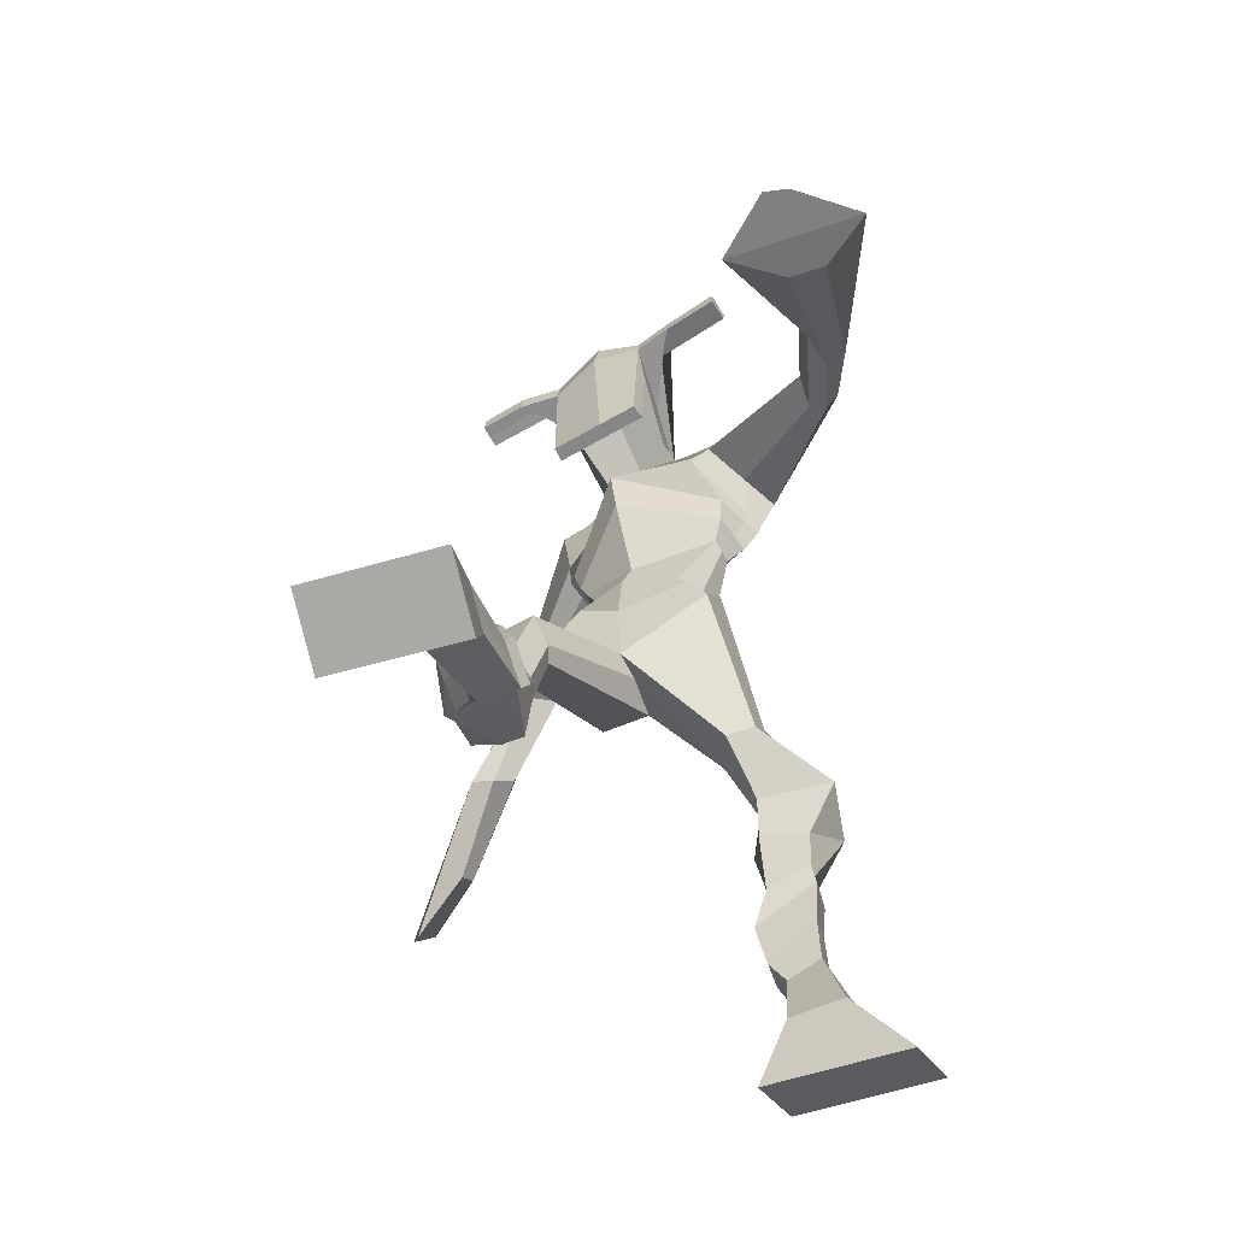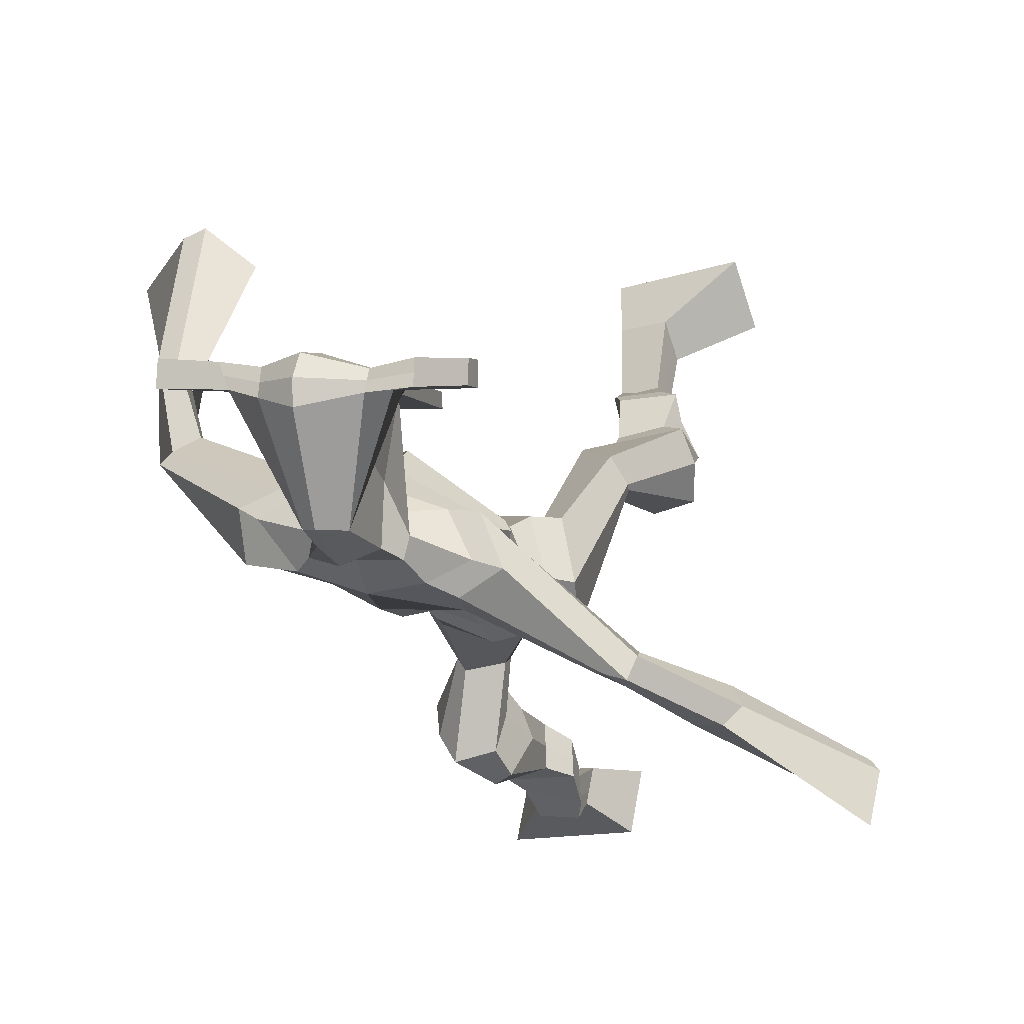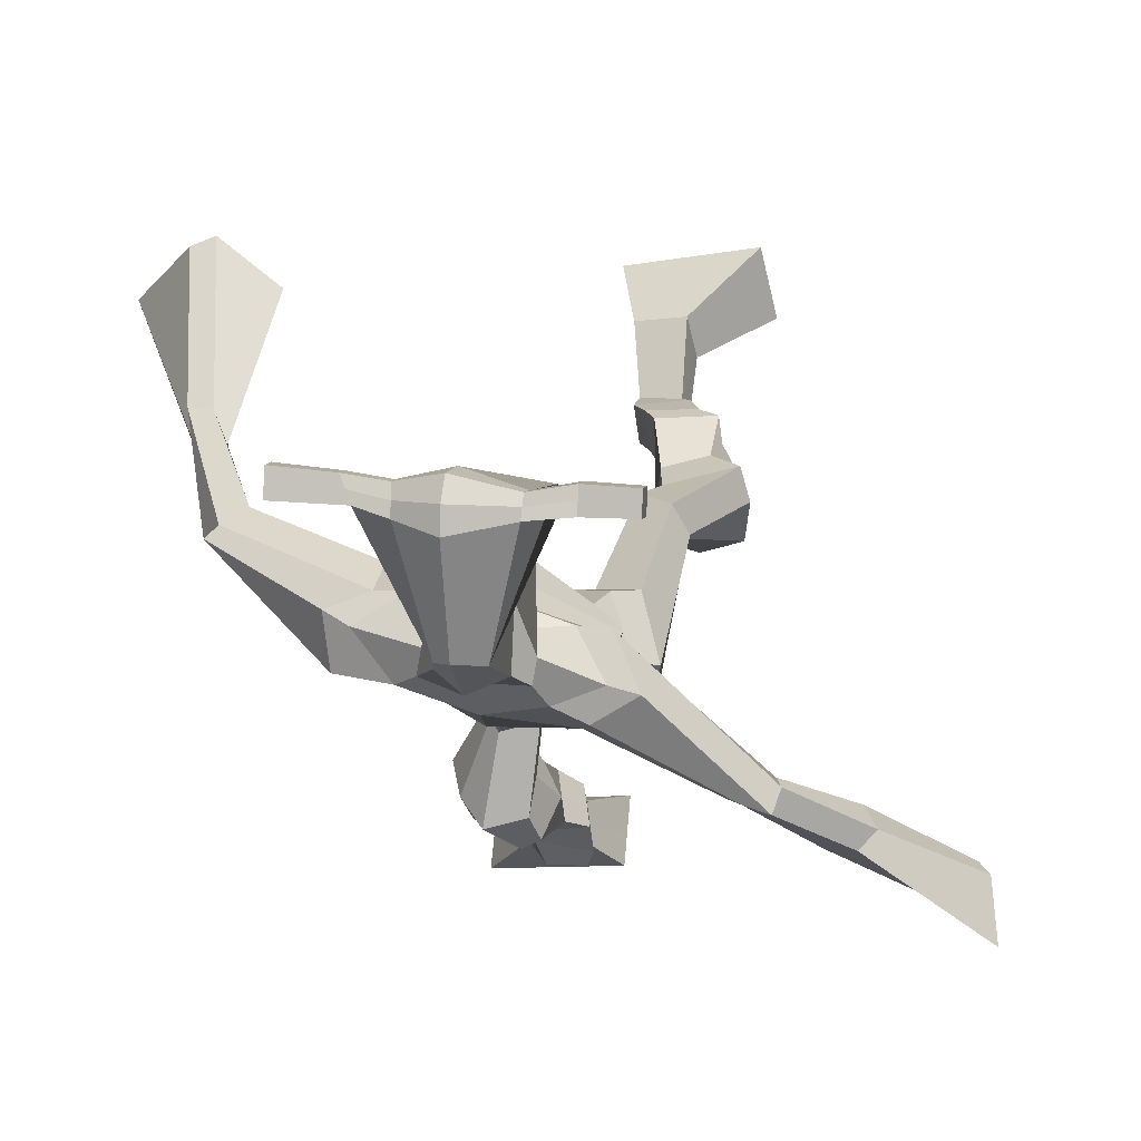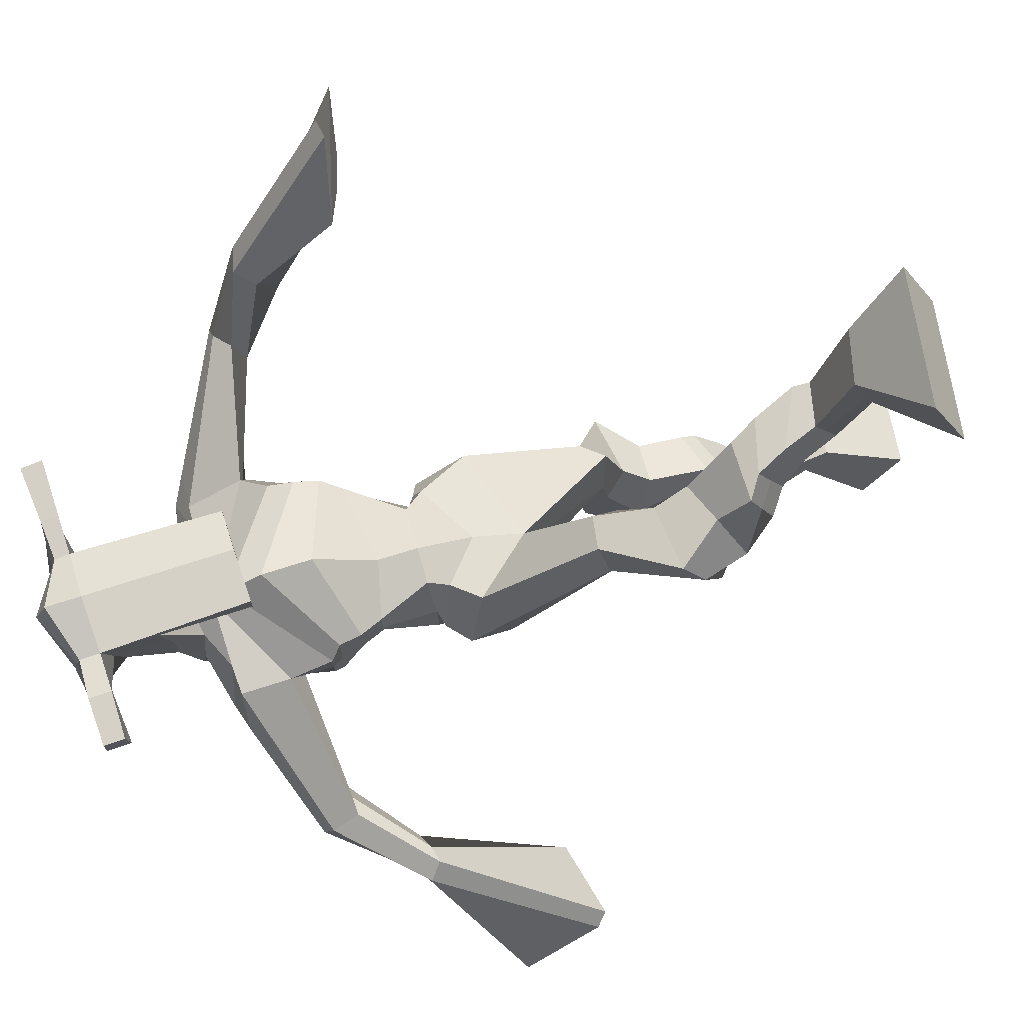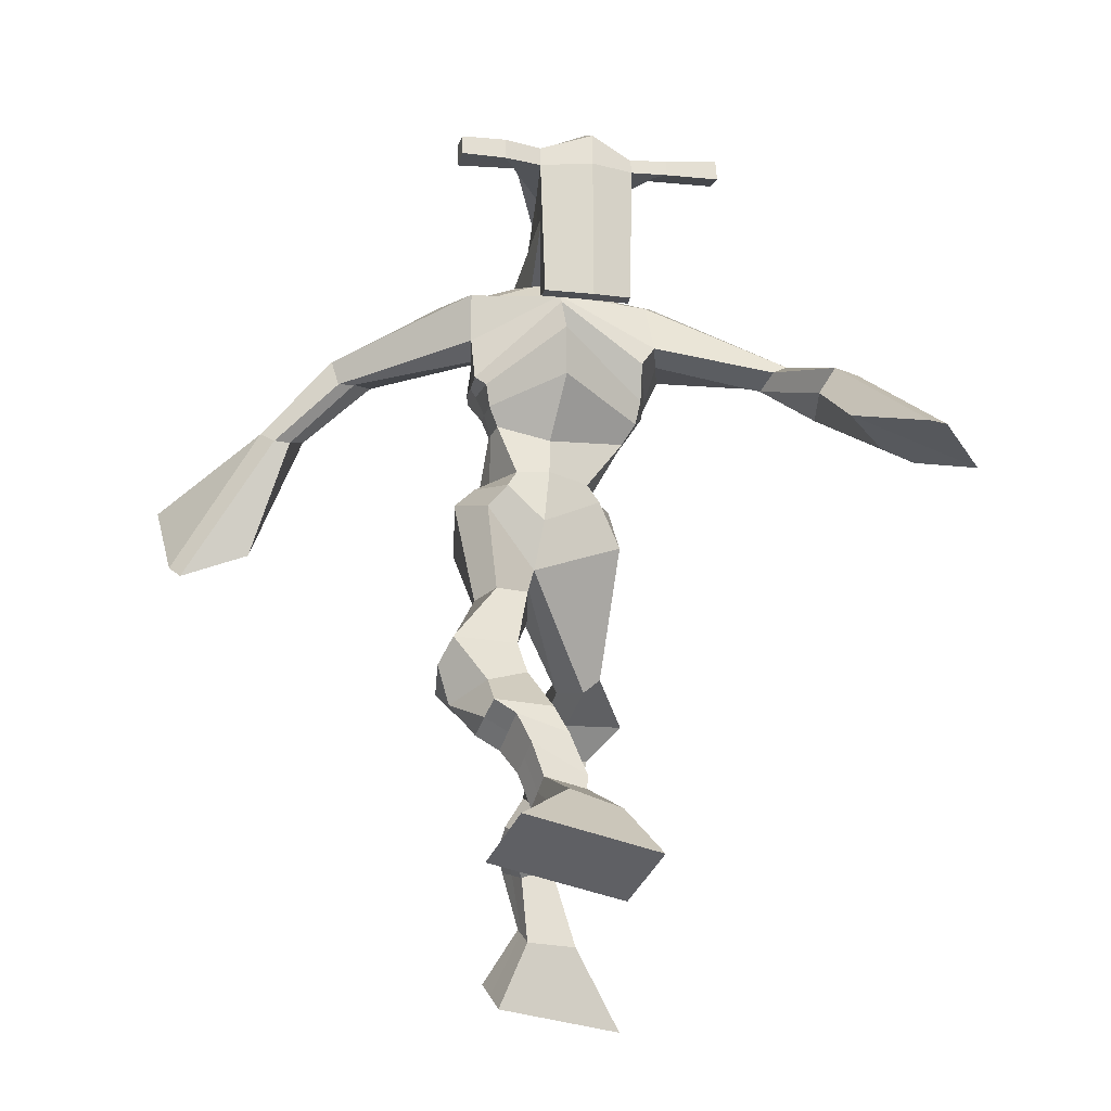
<metadata>
{"format":"obj","ext":"obj","renderer":"f3d","projection":"perspective","resolution":1024,"background":"white","views":[{"elev":-61.0,"azim":27.2,"up":"+Y"},{"elev":-7.6,"azim":-159.5,"up":"+Z"},{"elev":0.8,"azim":-170.6,"up":"+Z"},{"elev":69.6,"azim":-108.0,"up":"+Z"},{"elev":-17.2,"azim":-17.9,"up":"+Y"}]}
</metadata>
<code>
o g
v 0.3497 0.8537 -0.1467
v 0.3685 0.7567 -0.1022
v 0.3602 0.8811 -0.08961
v 0.3874 0.8054 -0.002984
v 0.2703 0.8742 -0.142
v 0.163 0.7949 -0.08166
v 0.281 0.9027 -0.08506
v 0.182 0.8436 0.01754
v 0.3414 0.8939 -0.2533
v 0.3451 0.9291 -0.2011
v 0.2803 0.9079 -0.2561
v 0.283 0.9434 -0.2039
v 0.3479 0.9153 -0.2648
v 0.3508 0.9509 -0.2126
v 0.2624 0.9587 -0.2634
v 0.2658 0.9929 -0.2077
v 0.3233 0.9789 -0.2781
v 0.3266 1.013 -0.2224
v 0.2438 0.9959 -0.2911
v 0.2481 1.036 -0.2223
v 0.3033 1.013 -0.3043
v 0.3076 1.053 -0.2355
v 0.2123 1.02 -0.3089
v 0.2179 1.057 -0.2321
v 0.2603 1.061 -0.4042
v 0.2895 1.119 -0.3047
v 0.2345 1.045 -0.3931
v 0.2246 1.098 -0.2876
v 0.2389 1.102 -0.42
v 0.282 1.168 -0.3294
v 0.178 1.099 -0.4042
v 0.1769 1.163 -0.3037
v 0.2958 1.211 -0.3967
v 0.3006 1.251 -0.3415
v 0.239 1.227 -0.4004
v 0.2566 1.258 -0.3546
v 0.3502 1.319 -0.5899
v 0.3567 1.332 -0.4888
v 0.2632 1.381 -0.6182
v 0.2735 1.422 -0.4637
v 0.4414 0.8291 -0.8434
v 0.3946 0.7432 -0.888
v 0.4403 0.8003 -0.7863
v 0.393 0.6919 -0.7883
v 0.5233 0.8255 -0.8447
v 0.6024 0.7146 -0.8993
v 0.5224 0.7958 -0.7872
v 0.6007 0.6633 -0.7996
v 0.4216 0.9253 -0.8679
v 0.4366 0.908 -0.8074
v 0.4763 0.9505 -0.8649
v 0.4879 0.9256 -0.808
v 0.4071 0.9557 -0.8455
v 0.4192 0.9306 -0.7887
v 0.4874 0.9874 -0.8267
v 0.5004 0.9586 -0.7694
v 0.4074 0.9901 -0.8058
v 0.4205 0.9613 -0.7485
v 0.4984 1.035 -0.8113
v 0.516 0.998 -0.7427
v 0.4349 1.037 -0.7946
v 0.4509 1 -0.7257
v 0.4977 1.067 -0.7997
v 0.515 1.022 -0.7295
v 0.4474 1.156 -0.808
v 0.4542 1.095 -0.7065
v 0.4766 1.146 -0.8216
v 0.5204 1.09 -0.7266
v 0.457 1.197 -0.7746
v 0.4691 1.135 -0.6731
v 0.5192 1.202 -0.7904
v 0.5719 1.145 -0.7023
v 0.441 1.199 -0.6444
v 0.4683 1.167 -0.5822
v 0.4915 1.232 -0.6572
v 0.5034 1.196 -0.6043
v 0.4389 1.453 -0.6094
v 0.496 1.38 -0.4828
v 0.4079 1.786 -0.5998
v 0.3909 1.789 -0.4635
v 0.301 1.72 -0.6182
v 0.2583 1.714 -0.5142
v 0.5856 1.692 -0.549
v 0.5373 1.701 -0.4263
v 0.3265 1.789 -0.5892
v 0.2968 1.789 -0.4967
v 0.2806 1.79 -0.6098
v 0.2542 1.787 -0.5008
v 0.1384 1.685 -0.6996
v 0.07985 1.677 -0.6753
v 0.1147 1.718 -0.7044
v 0.06942 1.718 -0.683
v 0.03933 1.597 -0.7507
v -0.01502 1.583 -0.7142
v 0.02907 1.61 -0.7646
v -0.03317 1.601 -0.7414
v -0.0561 1.46 -0.8053
v -0.144 1.367 -0.8026
v -0.08546 1.489 -0.8321
v -0.16 1.383 -0.8172
v 0.5098 1.778 -0.5665
v 0.4912 1.784 -0.4582
v 0.5857 1.774 -0.554
v 0.5337 1.782 -0.458
v 0.7297 1.651 -0.4211
v 0.7142 1.657 -0.3613
v 0.7483 1.665 -0.4188
v 0.7465 1.678 -0.3826
v 0.767 1.569 -0.3267
v 0.7672 1.627 -0.2429
v 0.7995 1.56 -0.3175
v 0.803 1.618 -0.2393
v 0.7898 1.463 -0.1406
v 0.8103 1.466 -0.01636
v 0.8443 1.446 -0.1424
v 0.8444 1.469 -0.02966
v 0.4053 2.02 -0.3969
v 0.4015 2.009 -0.328
v 0.3227 1.994 -0.3799
v 0.3211 1.984 -0.3484
v 0.4649 1.993 -0.3772
v 0.4675 1.979 -0.3362
v 0.4688 1.89 -0.3531
v 0.4025 1.894 -0.3569
v 0.3283 1.876 -0.3605
v 0.3585 1.856 -0.5518
v 0.4485 1.853 -0.5447
v 0.4096 1.868 -0.5731
v 0.4684 1.957 -0.3335
v 0.3206 1.954 -0.3458
v 0.432 1.93 -0.5339
v 0.4107 1.941 -0.5356
v 0.3985 1.956 -0.3193
v 0.3698 1.929 -0.5374
v 0.1942 1.982 -0.3773
v 0.1924 1.983 -0.3445
v 0.1919 1.953 -0.3412
v 0.1938 1.947 -0.3747
v 0.6072 1.989 -0.3568
v 0.6051 1.989 -0.3182
v 0.6064 1.957 -0.3142
v 0.6084 1.961 -0.3502
v 0.2986 1.564 -0.5475
v 0.3804 1.561 -0.5681
v 0.5086 1.556 -0.5361
v 0.5067 1.56 -0.4995
v 0.3799 1.546 -0.48
v 0.2983 1.567 -0.4985
v 0.2896 1.598 -0.5613
v 0.5247 1.591 -0.4841
v 0.2854 1.6 -0.4996
v 0.3914 1.631 -0.6062
v 0.5327 1.589 -0.5457
v 0.387 1.638 -0.4162
v 0.5248 1.956 -0.3236
v 0.5237 1.982 -0.3268
v 0.5112 1.982 -0.3623
v 0.4937 1.961 -0.3633
v 0.2634 1.984 -0.3752
v 0.2614 1.985 -0.3395
v 0.2609 1.952 -0.336
v 0.3012 1.956 -0.3719
v 0.4037 1.739 -0.3313
v 0.3997 1.739 -0.3535
v 0.3252 1.737 -0.3579
v 0.4658 1.739 -0.3497
v 0.462 1.739 -0.328
v 0.3255 1.738 -0.3358
v 0.4003 1.822 -0.4991
v 0.34 1.828 -0.5639
v 0.4429 1.816 -0.4928
v 0.3545 1.814 -0.4998
v 0.4743 1.821 -0.5544
v 0.4054 1.828 -0.5607
v 0.276 1.634 -0.5923
v 0.5309 1.628 -0.4755
v 0.2779 1.634 -0.4927
v 0.4017 1.684 -0.6201
v 0.5571 1.625 -0.5479
v 0.3836 1.713 -0.4061
v 0.2729 1.649 -0.5886
v 0.5117 1.667 -0.4128
v 0.2635 1.65 -0.5092
v 0.4077 1.746 -0.6155
v 0.5605 1.64 -0.5487
v 0.3851 1.767 -0.4361
v 0.3679 1.493 -0.6146
v 0.4607 1.485 -0.5825
v 0.3734 1.488 -0.463
v 0.2971 1.482 -0.5992
v 0.4463 1.483 -0.4937
v 0.3254 1.489 -0.4814
v 0.1718 0.8175 -0.03555
v 0.3531 0.8627 -0.1278
v 0.2738 0.8838 -0.1232
v 0.3773 0.7793 -0.05608
v 0.3433 0.9113 -0.2272
v 0.2818 0.9257 -0.23
v 0.3494 0.933 -0.2387
v 0.2641 0.9758 -0.2356
v 0.325 0.996 -0.2503
v 0.246 1.016 -0.2567
v 0.3054 1.033 -0.2699
v 0.2151 1.038 -0.2705
v 0.3 1.092 -0.3579
v 0.1796 1.067 -0.333
v 0.2717 1.135 -0.378
v 0.1667 1.131 -0.3514
v 0.3089 1.212 -0.3718
v 0.2338 1.246 -0.3949
v 0.3566 1.33 -0.5318
v 0.2455 1.448 -0.5572
v 0.6016 0.6908 -0.853
v 0.4412 0.8195 -0.8246
v 0.523 0.8156 -0.8256
v 0.3939 0.7194 -0.8417
v 0.4294 0.9168 -0.8379
v 0.4825 0.938 -0.8366
v 0.4133 0.9433 -0.8172
v 0.4939 0.973 -0.7981
v 0.4139 0.9757 -0.7772
v 0.5072 1.016 -0.777
v 0.4429 1.019 -0.7602
v 0.5064 1.044 -0.7646
v 0.4261 1.122 -0.753
v 0.5477 1.124 -0.7833
v 0.4526 1.165 -0.7204
v 0.5554 1.175 -0.7497
v 0.4405 1.178 -0.635
v 0.5028 1.236 -0.6394
v 0.4945 1.456 -0.5347
v 0.2698 1.693 -0.548
v 0.5632 1.696 -0.4927
v 0.2591 1.802 -0.5639
v 0.2213 1.79 -0.5751
v 0.1051 1.678 -0.6697
v 0.07946 1.731 -0.714
v 0.01384 1.588 -0.7304
v -0.01026 1.612 -0.7662
v -0.04343 1.397 -0.7548
v -0.1717 1.496 -0.8919
v 0.5572 1.8 -0.4988
v 0.5949 1.779 -0.4805
v 0.7084 1.64 -0.4035
v 0.7646 1.68 -0.3996
v 0.758 1.6 -0.2849
v 0.8074 1.587 -0.2752
v 0.7173 1.488 -0.08611
v 0.9243 1.431 -0.0933
v 0.4032 2.026 -0.3612
v 0.3219 1.989 -0.3641
v 0.4662 1.986 -0.3567
v 0.447 1.87 -0.4621
v 0.3545 1.858 -0.4679
v 0.4514 1.943 -0.4336
v 0.3439 1.941 -0.4417
v 0.1933 1.983 -0.3609
v 0.1928 1.95 -0.3579
v 0.6062 1.989 -0.3375
v 0.6074 1.959 -0.3322
v 0.508 1.557 -0.5187
v 0.2987 1.565 -0.5382
v 0.529 1.59 -0.5204
v 0.288 1.599 -0.5388
v 0.5092 1.958 -0.3435
v 0.5175 1.982 -0.3445
v 0.281 1.954 -0.3539
v 0.2624 1.985 -0.3573
v 0.3352 1.821 -0.532
v 0.4692 1.818 -0.5218
v 0.5453 1.626 -0.5233
v 0.2778 1.634 -0.5533
v 0.5536 1.643 -0.5252
v 0.2709 1.65 -0.5612
v 0.2998 1.484 -0.5455
v 0.4631 1.476 -0.5325
v 0.3604 1.462 -0.637
v 0.4391 1.472 -0.6033
v 0.3656 1.407 -0.4638
v 0.3047 1.455 -0.6248
v 0.465 1.455 -0.4897
v 0.3063 1.46 -0.4646
v 0.4762 1.465 -0.5284
v 0.2771 1.477 -0.5523
f 1 5 11 9
f 4 3 7 8
f 193 195 5 6
f 193 196 4 8
f 196 194 3 4
f 6 5 1 2
f 198 12 16 200
f 7 3 10 12
f 195 7 12 198
f 194 1 9 197
f 200 16 20 202
f 12 10 14 16
f 9 11 15 13
f 197 9 13 199
f 20 18 22 24
f 16 14 18 20
f 13 15 19 17
f 199 13 17 201
f 21 23 27 25
f 17 19 23 21
f 201 17 21 203
f 202 20 24 204
f 206 28 32 208
f 203 21 25 205
f 204 24 28 206
f 24 22 26 28
f 29 31 35 33
f 28 26 30 32
f 25 27 31 29
f 205 25 29 207
f 209 33 37 211
f 207 29 33 209
f 208 32 36 210
f 32 30 34 36
f 185 184 79 83
f 210 36 40 212
f 36 34 38 40
f 33 35 39 37
f 41 49 51 45
f 44 48 47 43
f 213 46 45 215
f 213 48 44 216
f 216 44 43 214
f 46 42 41 45
f 218 220 56 52
f 47 52 50 43
f 215 218 52 47
f 214 217 49 41
f 220 222 60 56
f 52 56 54 50
f 49 53 55 51
f 217 219 53 49
f 60 64 62 58
f 56 60 58 54
f 53 57 59 55
f 219 221 57 53
f 61 65 67 63
f 57 61 63 59
f 221 223 61 57
f 222 224 64 60
f 226 228 72 68
f 223 225 65 61
f 224 226 68 64
f 64 68 66 62
f 69 73 75 71
f 68 72 70 66
f 65 69 71 67
f 225 227 69 65
f 229 211 37 73
f 227 229 73 69
f 228 230 76 72
f 72 76 74 70
f 184 181 81 79
f 230 231 78 76
f 76 78 38 74
f 73 37 77 75
f 268 159 135 257
f 133 129 122 118
f 186 182 84 80
f 274 183 82 232
f 273 185 83 233
f 183 186 80 82
f 234 235 88 86
f 82 88 92 90
f 82 80 86 88
f 79 81 87 85
f 90 92 96 94
f 235 87 91 237
f 232 82 90 236
f 87 81 89 91
f 95 93 97 99
f 236 90 94 238
f 91 89 93 95
f 237 91 95 239
f 240 98 100 241
f 239 95 99 241
f 94 96 100 98
f 238 94 98 240
f 242 102 104 243
f 83 79 101 103
f 80 84 104 102
f 104 84 106 108
f 108 106 110 112
f 83 103 107 105
f 233 83 105 244
f 243 104 108 245
f 109 111 115 113
f 245 108 112 247
f 105 107 111 109
f 244 105 109 246
f 248 113 115 249
f 246 109 113 248
f 112 110 114 116
f 247 112 116 249
f 250 117 119 251
f 250 118 122 252
f 156 155 141 140
f 131 132 117 121
f 132 134 119 117
f 130 133 118 120
f 172 169 124 125
f 174 170 126 128
f 173 174 128 127
f 270 173 127 253
f 169 171 123 124
f 269 172 125 254
f 129 133 163 167
f 128 126 134 132
f 127 128 132 131
f 253 127 131 255
f 130 125 165 168
f 254 125 130 256
f 258 137 136 257
f 161 160 136 137
f 267 161 137 258
f 159 162 138 135
f 260 142 139 259
f 158 157 139 142
f 266 156 140 259
f 265 158 142 260
f 192 189 147 148
f 276 188 145 261
f 275 192 148 262
f 189 191 146 147
f 187 190 143 144
f 188 187 144 145
f 148 147 154 151
f 261 145 153 263
f 262 148 151 264
f 147 146 150 154
f 144 143 149 152
f 145 144 152 153
f 255 131 158 265
f 252 122 156 266
f 131 121 157 158
f 122 129 155 156
f 119 134 162 159
f 256 130 161 267
f 130 120 160 161
f 251 119 159 268
f 165 164 163 168
f 164 166 167 163
f 133 130 168 163
f 123 129 167 166
f 124 123 166 164
f 125 124 164 165
f 234 86 172 269
f 80 102 171 169
f 242 101 173 270
f 101 79 174 173
f 79 85 170 174
f 86 80 169 172
f 151 154 180 177
f 263 153 179 271
f 264 151 177 272
f 154 150 176 180
f 152 149 175 178
f 153 152 178 179
f 177 180 186 183
f 271 179 185 273
f 272 177 183 274
f 180 176 182 186
f 178 175 181 184
f 179 178 184 185
f 278 277 187 188
f 277 280 190 187
f 279 281 191 189
f 284 282 192 275
f 283 278 188 276
f 282 279 189 192
f 281 283 276 191
f 280 284 275 190
f 175 272 274 181
f 176 271 273 182
f 149 264 272 175
f 150 263 271 176
f 102 242 270 171
f 85 234 269 170
f 120 251 268 160
f 134 256 267 162
f 121 252 266 157
f 129 255 265 155
f 143 262 264 149
f 146 261 263 150
f 190 275 262 143
f 191 276 261 146
f 155 265 260 141
f 157 266 259 139
f 141 260 259 140
f 162 267 258 138
f 138 258 257 135
f 126 254 256 134
f 123 253 255 129
f 170 269 254 126
f 171 270 253 123
f 117 250 252 121
f 118 250 251 120
f 111 247 249 115
f 110 246 248 114
f 114 248 249 116
f 106 244 246 110
f 107 245 247 111
f 103 243 245 107
f 84 233 244 106
f 101 242 243 103
f 93 238 240 97
f 96 239 241 100
f 97 240 241 99
f 92 237 239 96
f 89 236 238 93
f 81 232 236 89
f 88 235 237 92
f 85 87 235 234
f 182 273 233 84
f 181 274 232 81
f 160 268 257 136
f 75 77 231 230
f 71 75 230 228
f 70 74 229 227
f 74 38 211 229
f 66 70 227 225
f 63 67 226 224
f 62 66 225 223
f 67 71 228 226
f 59 63 224 222
f 58 62 223 221
f 54 58 221 219
f 50 54 219 217
f 55 59 222 220
f 43 50 217 214
f 45 51 218 215
f 51 55 220 218
f 42 216 214 41
f 46 213 216 42
f 48 213 215 47
f 35 210 212 39
f 31 208 210 35
f 30 207 209 34
f 34 209 211 38
f 26 205 207 30
f 23 204 206 27
f 22 203 205 26
f 27 206 208 31
f 19 202 204 23
f 18 201 203 22
f 14 199 201 18
f 10 197 199 14
f 15 200 202 19
f 3 194 197 10
f 5 195 198 11
f 11 198 200 15
f 2 1 194 196
f 6 2 196 193
f 8 7 195 193
f 39 212 284 280
f 78 231 283 281
f 40 38 279 282
f 231 77 278 283
f 212 40 282 284
f 38 78 281 279
f 37 39 280 277
f 77 37 277 278

</code>
